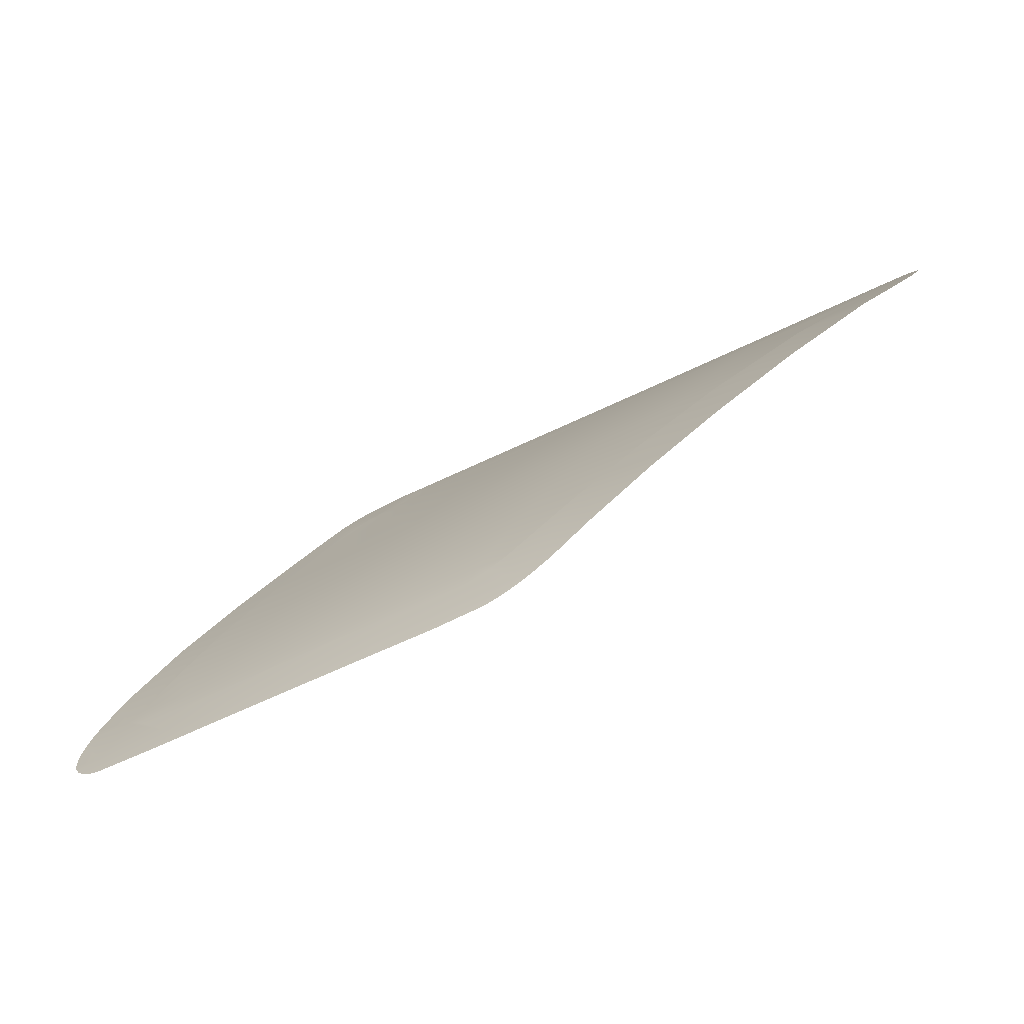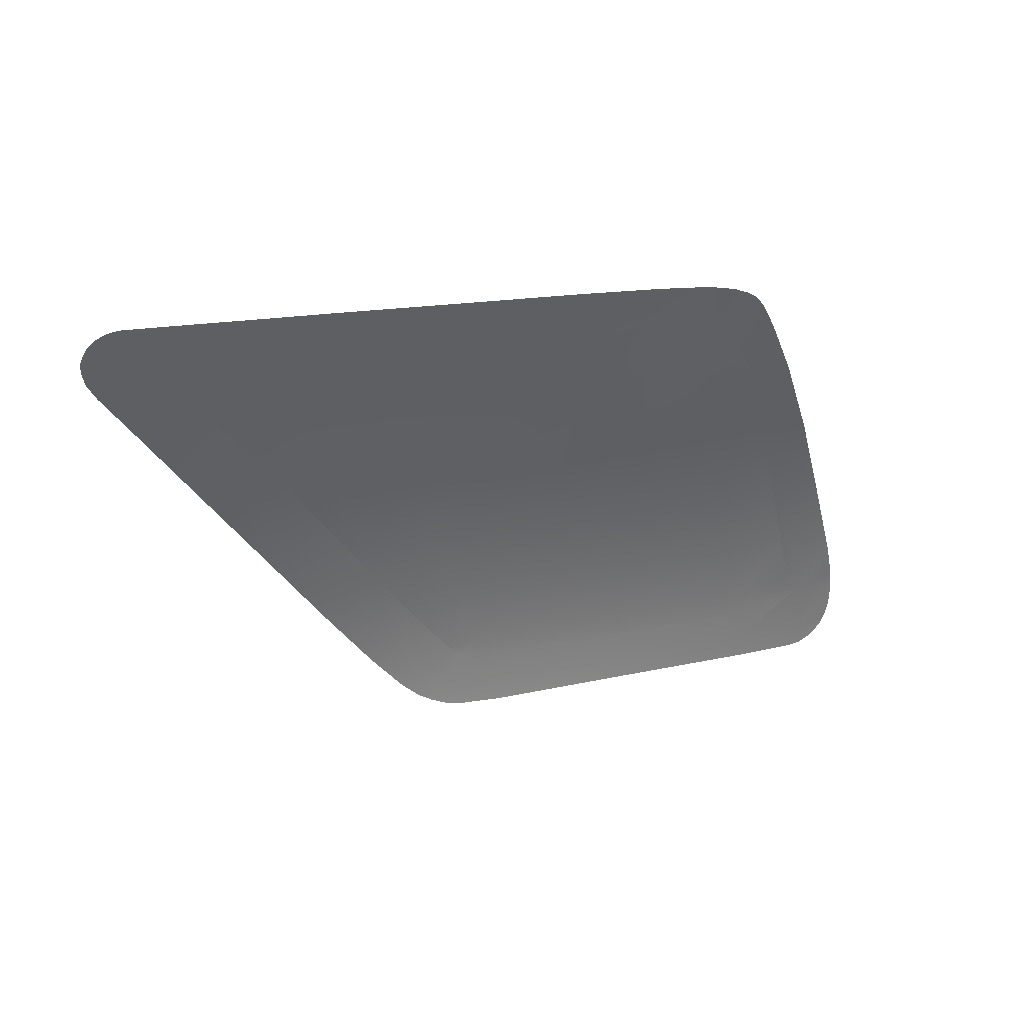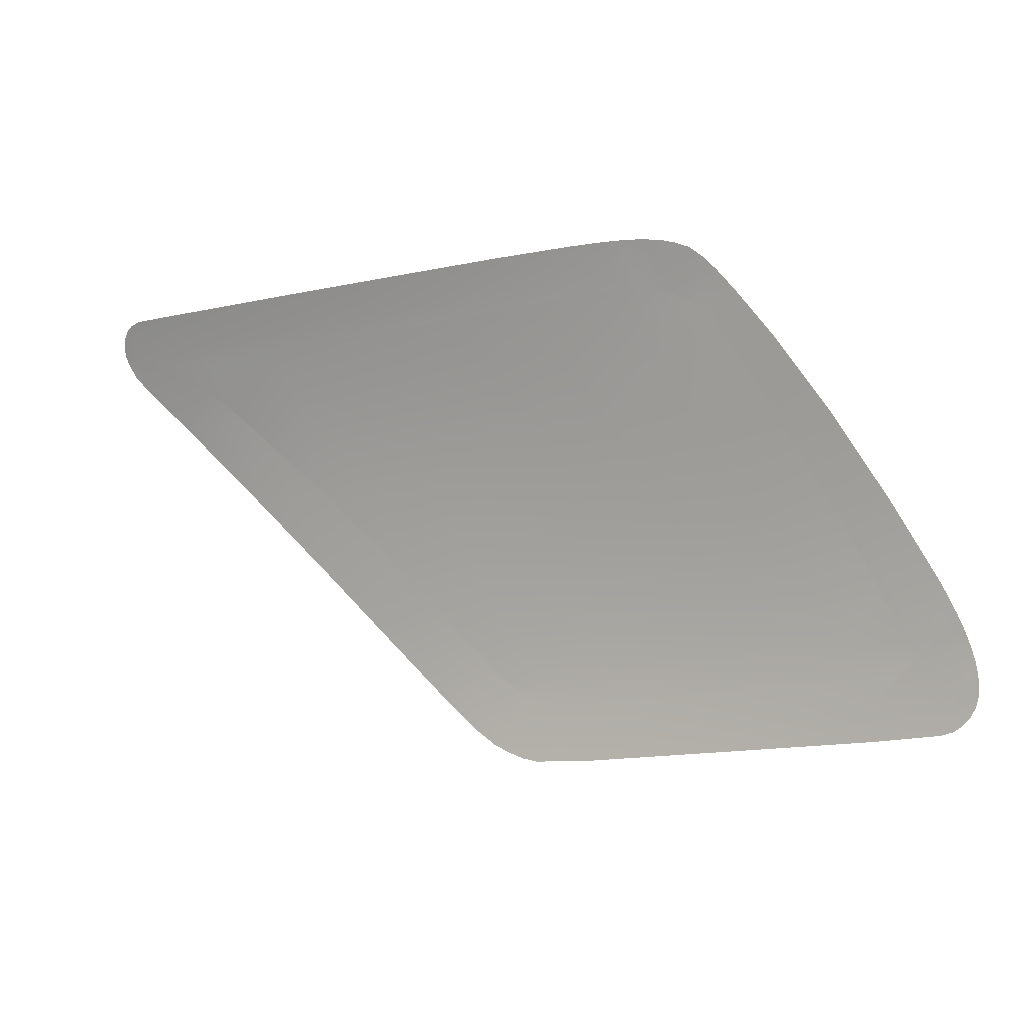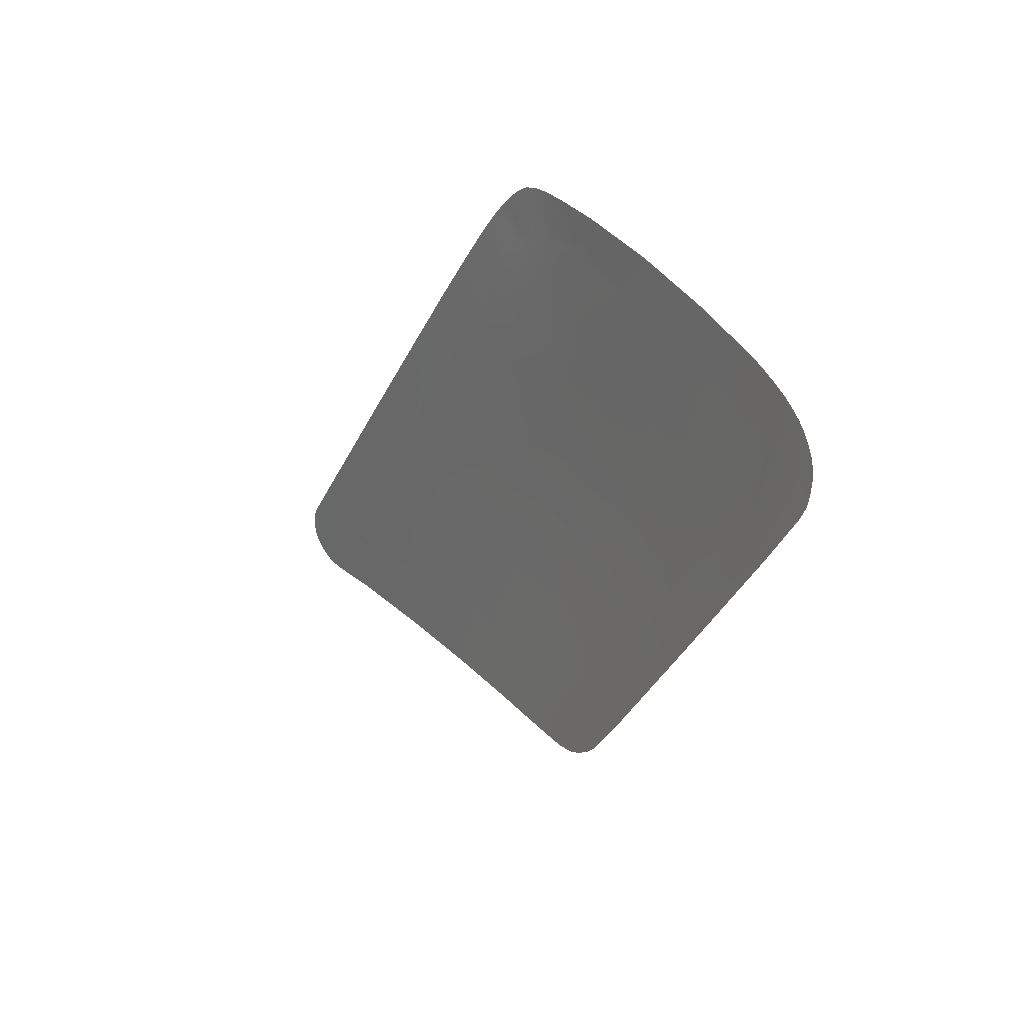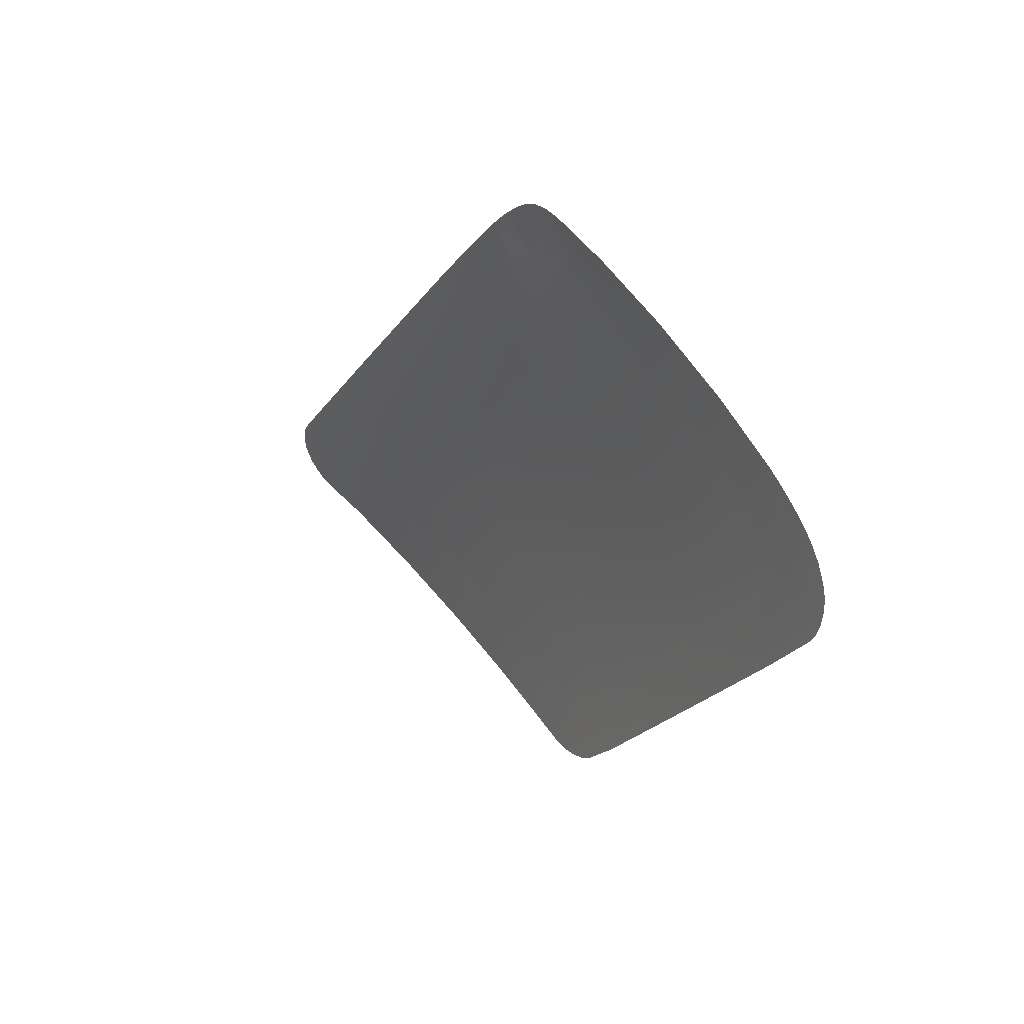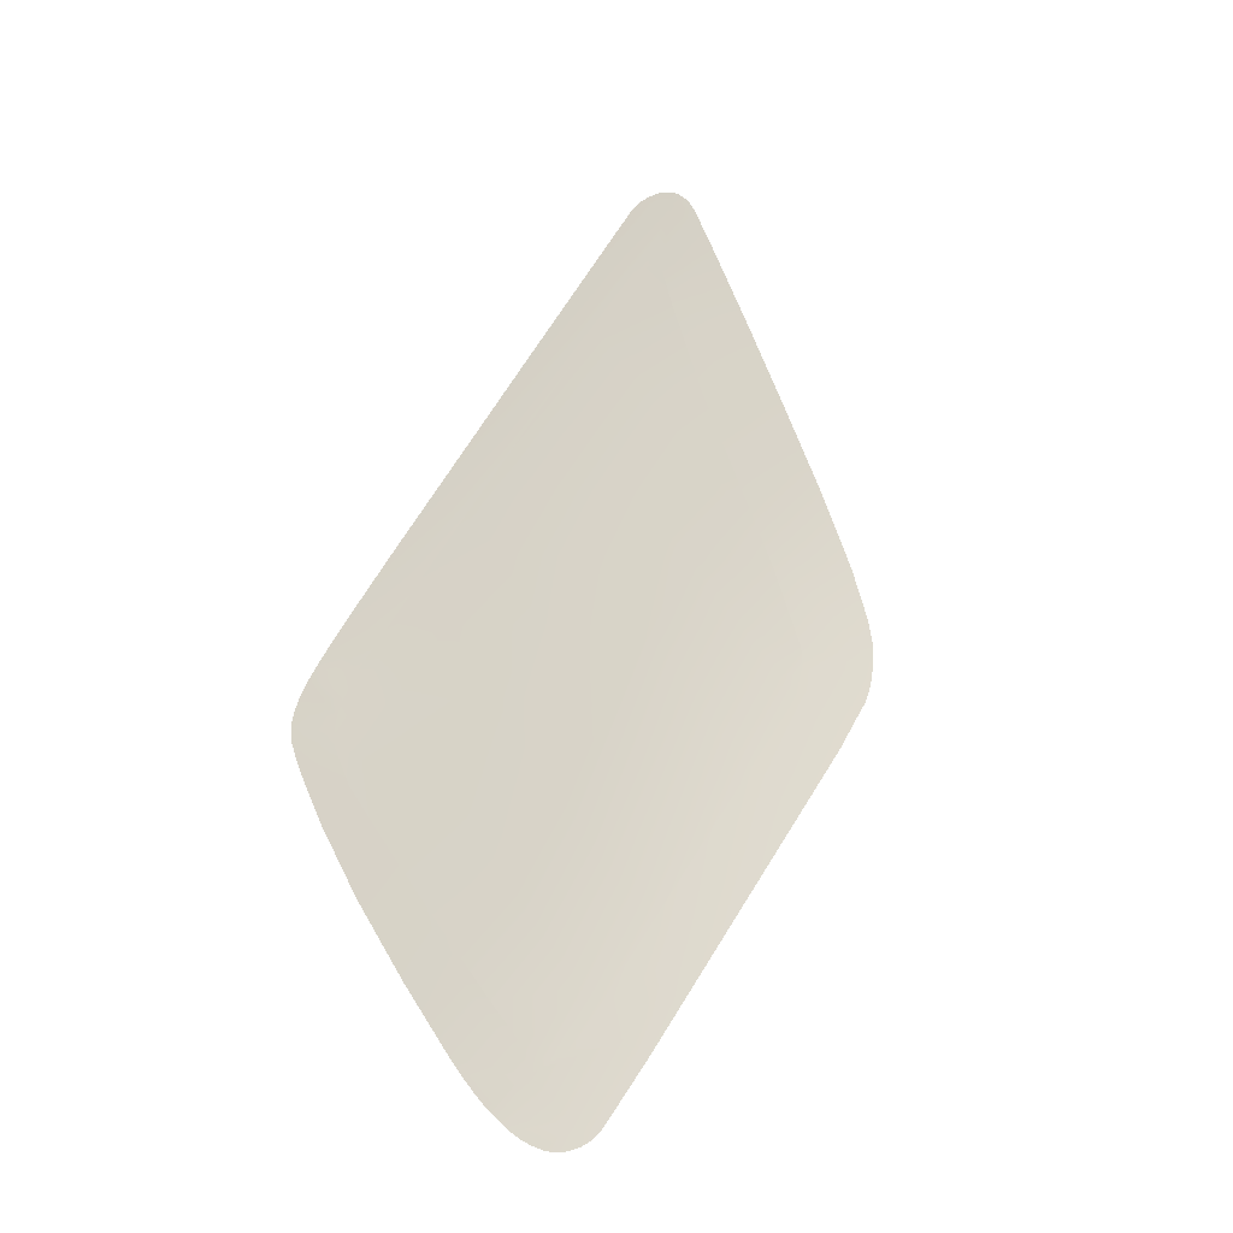
<metadata>
{"format":"obj","ext":"obj","renderer":"f3d","projection":"perspective","resolution":1024,"background":"white","views":[{"elev":-50.3,"azim":28.9,"up":"+Y"},{"elev":17.5,"azim":154.0,"up":"+Y"},{"elev":-14.4,"azim":-152.0,"up":"+Y"},{"elev":-34.6,"azim":-111.9,"up":"+Y"},{"elev":-21.2,"azim":-113.6,"up":"+Y"},{"elev":69.8,"azim":-57.6,"up":"+Z"}]}
</metadata>
<code>
v  -131.9 100.3 73.69
v  -139.6 100.4 73.56
v  -134.4 94.36 76.89
v  -142.9 94.39 76.75
v  -150.5 94.42 76.62
v  -147 100.4 73.5
v  -142.8 85.77 80.65
v  -147.5 85.79 80.57
v  -150.4 77.19 83.93
v  -151.9 77.2 83.9
v  -159.6 77.23 83.78
v  -155.2 85.82 80.44
v  -179.3 69.76 86.04
v  -187.9 69.79 85.78
v  -182.2 63.28 87.85
v  -190.7 63.3 87.61
v  -199.3 63.33 87.32
v  -196.6 69.82 85.47
v  -192.9 77.34 82.91
v  -184.3 77.31 83.22
v  -175.8 77.28 83.49
v  -166.2 63.24 88.14
v  -163 63.23 88.19
v  -163.2 69.71 86.33
v  -157 69.69 86.43
v  -153.8 73.33 85.21
v  -171.2 85.88 80.12
v  -179.7 85.91 79.85
v  -188.3 85.94 79.54
v  -184.7 94.63 75.86
v  -175 94.49 76.1
v  -166.3 94.47 76.33
v  -200 61.28 87.8
v  -191.4 61.28 88.05
v  -183.1 61.27 88.27
v  -167.1 61.21 88.55
v  -164.9 62.04 88.4
v  -130.7 99.9 73.93
v  -130.3 99.16 74.35
v  -130.5 98.08 74.93
v  -175 61.25 88.42
v  -174.1 63.26 88.01
v  -171.1 69.74 86.21
v  -167.6 77.25 83.66
v  -163 85.85 80.3
v  -158.2 94.45 76.49
v  -154.7 100.3 73.45
v  -162.9 100.3 73.38
v  -206.5 63.35 87.09
v  -205.8 62.04 87.44
v  -204.3 61.41 87.64
v  -204.2 69.84 85.2
v  -206.1 65.03 86.59
v  -200.9 77.37 82.63
v  -196.9 85.97 79.23
v  -190.5 94.22 75.87
v  -180.8 98.8 73.92
v  -172.1 100.2 73.29
v  -184.3 98.24 74.19
v  -187.2 97.28 74.63
v  -193.4 93.44 76.12
v  -190.7 97.18 74.61
v  -189.2 98.28 74.17
v  -187.8 99 73.83
v  -185.9 99.55 73.56
v  -182.9 100.1 73.3
v  -180.7 100.1 73.27
g H811_40SG_R_1_DTaSI_H811_40SG_R
f 1 2 3
f 2 4 3
f 5 4 6
f 4 2 6
f 7 8 9
f 8 10 9
f 11 10 12
f 10 8 12
f 12 8 5
f 8 4 5
f 3 4 7
f 4 8 7
f 13 14 15
f 14 16 15
f 17 16 18
f 16 14 18
f 18 14 19
f 14 20 19
f 21 20 13
f 20 14 13
f 22 23 24
f 23 25 24
f 10 11 26
f 24 25 11
f 11 25 26
f 10 26 9
f 27 28 21
f 28 20 21
f 19 20 29
f 20 28 29
f 29 28 30
f 28 31 30
f 32 31 27
f 31 28 27
f 33 34 17
f 34 16 17
f 15 16 35
f 16 34 35
f 36 37 22
f 37 23 22
f 1 3 38
f 38 3 39
f 40 39 3
f 35 41 15
f 41 42 15
f 22 42 36
f 42 41 36
f 24 43 22
f 43 42 22
f 15 42 13
f 42 43 13
f 13 43 21
f 43 44 21
f 11 44 24
f 44 43 24
f 12 45 11
f 45 44 11
f 21 44 27
f 44 45 27
f 27 45 32
f 45 46 32
f 5 46 12
f 46 45 12
f 6 47 5
f 47 46 5
f 32 46 48
f 46 47 48
f 49 50 17
f 50 51 17
f 17 51 33
f 18 52 17
f 52 53 17
f 17 53 49
f 19 54 18
f 54 52 18
f 29 55 19
f 55 54 19
f 30 56 29
f 56 55 29
f 30 31 57
f 31 58 57
f 48 58 32
f 58 31 32
f 30 57 59
f 56 30 60
f 60 30 59
f 61 55 56
f 62 61 56
f 56 60 62
f 62 60 63
f 63 60 64
f 64 60 65
f 65 60 59
f 59 66 65
f 67 66 57
f 57 66 59
f 58 67 57
v  -146.1 102 72.68
v  -138.7 101.9 72.76
v  -144.1 105.4 70.66
v  -136.7 105.5 70.64
v  -131 101.9 72.86
v  -129 105.7 70.6
v  -148.2 69.66 86.57
v  -155.5 69.69 86.45
v  -154 63.2 88.33
v  -158.5 63.22 88.26
v  -184.6 57.8 89
v  -192.8 57.82 88.81
v  -185.6 55.34 89.4
v  -193.7 55.33 89.25
v  -201.1 57.84 88.6
v  -201.8 55.31 89.1
v  -159.8 57.74 89.37
v  -161.1 57.74 89.35
v  -161.5 56.8 89.49
v  -169.8 55.38 89.61
v  -166.7 55.57 89.61
v  -168.7 57.76 89.24
v  -164.8 55.66 89.62
v  -163.2 56.06 89.58
v  -157.8 59.38 89.06
v  -134.4 94.36 76.89
v  -126.7 94.33 77.04
v  -130.5 98.08 74.93
v  -121 101.8 73.04
v  -122.5 101.9 72.96
v  -121.5 100.4 73.76
v  -122.7 98.77 74.65
v  -134.2 85.74 80.8
v  -139.5 85.76 80.71
v  -141.7 77.16 84.06
v  -143.9 77.17 84.03
v  -146.6 71.54 85.94
v  -176.5 57.78 89.13
v  -177.6 55.36 89.51
v  -161.9 102 72.51
v  -153.7 102 72.59
v  -160 105.1 70.75
v  -151.7 105.3 70.7
v  -209.4 57.86 88.39
v  -209.8 55.7 88.85
v  -208.5 55.45 88.93
v  -212.2 57.86 88.31
v  -211.6 57 88.52
v  -210.7 56.21 88.72
v  -207.9 63.35 87.04
v  -212.4 63.36 86.88
v  -212.7 62.13 87.2
v  -212.8 60.83 87.53
v  -212.7 59.71 87.82
v  -212.5 58.65 88.1
v  -205.2 69.85 85.16
v  -210.2 69.86 84.97
v  -210.8 68.31 85.42
v  -211.5 66.51 85.95
v  -212.1 64.83 86.44
v  -206.6 77.39 82.41
v  -201.6 77.38 82.6
v  -196.9 85.97 79.23
v  -202.2 85.99 79.01
v  -197.7 93.63 75.87
v  -193.4 93.44 76.12
v  -178.8 102.4 72.15
v  -171.2 102 72.44
v  -178.1 104.7 70.96
v  -169.7 104.9 70.83
v  -192.9 97.58 74.38
v  -194.8 98.03 74.11
v  -188.9 100.8 72.97
v  -190.8 102.7 72.04
v  -190 99.96 73.37
v  -192.1 101.6 72.58
v  -182.1 102.4 72.16
v  -181.9 104.5 71.07
v  -193.2 100.2 73.22
v  -191 99.08 73.78
v  -184 102.4 72.17
v  -184.3 104.3 71.18
v  -185.5 102.2 72.34
v  -186.1 104.1 71.34
v  -189.4 103.3 71.73
v  -188.1 101.4 72.64
v  -188 103.7 71.51
v  -187 101.7 72.52
v  -121.3 104.1 71.57
v  -121 103.3 72.07
v  -120.9 102.6 72.52
v  -124 105.7 70.59
v  -122.9 105.5 70.75
v  -122.1 105 71.05
v  -142.8 85.77 80.65
v  -150.4 77.19 83.93
v  -153.8 73.33 85.21
v  -157 69.69 86.43
v  -163 63.23 88.19
v  -167.1 61.21 88.55
v  -164.9 62.04 88.4
v  -175 61.25 88.42
v  -183.1 61.27 88.27
v  -191.4 61.28 88.05
v  -200 61.28 87.8
v  -204.3 61.41 87.64
v  -206.5 63.35 87.09
v  -205.8 62.04 87.44
v  -204.2 69.84 85.2
v  -206.1 65.03 86.59
v  -200.9 77.37 82.63
v  -190.7 97.18 74.61
v  -189.2 98.28 74.17
v  -187.8 99 73.83
v  -185.9 99.55 73.56
v  -182.9 100.1 73.3
v  -180.7 100.1 73.27
v  -172.1 100.2 73.29
v  -162.9 100.3 73.38
v  -154.7 100.3 73.45
v  -147 100.4 73.5
v  -139.6 100.4 73.56
v  -131.9 100.3 73.69
v  -130.3 99.16 74.35
v  -130.7 99.9 73.93
g H811_40SG_R_H811_40SG_R_2_DTaSI
f 68 69 70
f 70 69 71
f 69 72 71
f 71 72 73
f 74 75 76
f 76 75 77
f 78 79 80
f 80 79 81
f 79 82 81
f 81 82 83
f 84 85 86
f 87 88 89
f 89 88 85
f 88 90 85
f 90 91 85
f 86 85 91
f 76 77 92
f 85 84 77
f 77 84 92
f 93 94 95
f 96 97 98
f 95 94 97
f 98 97 99
f 94 99 97
f 100 101 102
f 102 101 103
f 101 100 93
f 93 100 94
f 104 102 103
f 89 105 87
f 87 105 106
f 105 78 106
f 106 78 80
f 107 108 109
f 109 108 110
f 108 68 110
f 110 68 70
f 82 111 83
f 112 113 111
f 111 113 83
f 114 115 111
f 115 116 111
f 112 111 116
f 117 118 111
f 118 119 111
f 119 120 111
f 120 121 111
f 121 122 111
f 114 111 122
f 123 124 117
f 124 125 117
f 125 126 117
f 126 127 117
f 117 127 118
f 124 123 128
f 128 123 129
f 130 131 129
f 129 131 128
f 131 130 132
f 132 130 133
f 134 135 136
f 136 135 137
f 135 107 137
f 137 107 109
f 138 139 133
f 133 139 132
f 140 141 142
f 142 141 143
f 144 134 145
f 145 134 136
f 139 138 146
f 146 138 147
f 148 149 150
f 150 149 151
f 152 153 154
f 154 153 155
f 141 140 152
f 152 140 153
f 148 144 149
f 149 144 145
f 146 147 143
f 143 147 142
f 154 155 151
f 151 155 150
f 156 97 157
f 157 97 158
f 97 96 158
f 72 97 73
f 73 97 159
f 159 97 160
f 160 97 161
f 97 156 161
f 162 101 93
f 101 162 103
f 103 162 163
f 75 74 164
f 103 163 104
f 163 164 104
f 164 74 104
f 165 75 164
f 75 165 77
f 77 165 166
f 77 166 85
f 89 85 167
f 167 85 168
f 85 166 168
f 105 89 169
f 169 89 167
f 78 105 170
f 170 105 169
f 79 78 171
f 171 78 170
f 82 79 172
f 172 79 171
f 111 82 117
f 172 173 82
f 174 117 175
f 117 82 175
f 82 173 175
f 176 123 177
f 123 117 177
f 117 174 177
f 123 176 129
f 129 176 178
f 130 129 178
f 138 133 179
f 138 179 147
f 147 179 180
f 147 180 142
f 142 180 181
f 181 140 142
f 182 155 181
f 155 153 181
f 153 140 181
f 155 182 150
f 182 148 150
f 182 183 148
f 148 183 144
f 134 144 184
f 184 144 183
f 135 134 185
f 185 134 184
f 107 135 186
f 186 135 185
f 108 107 187
f 187 107 186
f 68 108 188
f 188 108 187
f 69 68 189
f 189 68 188
f 72 69 190
f 190 69 189
f 95 97 191
f 190 192 72
f 72 192 97
f 97 192 191

</code>
